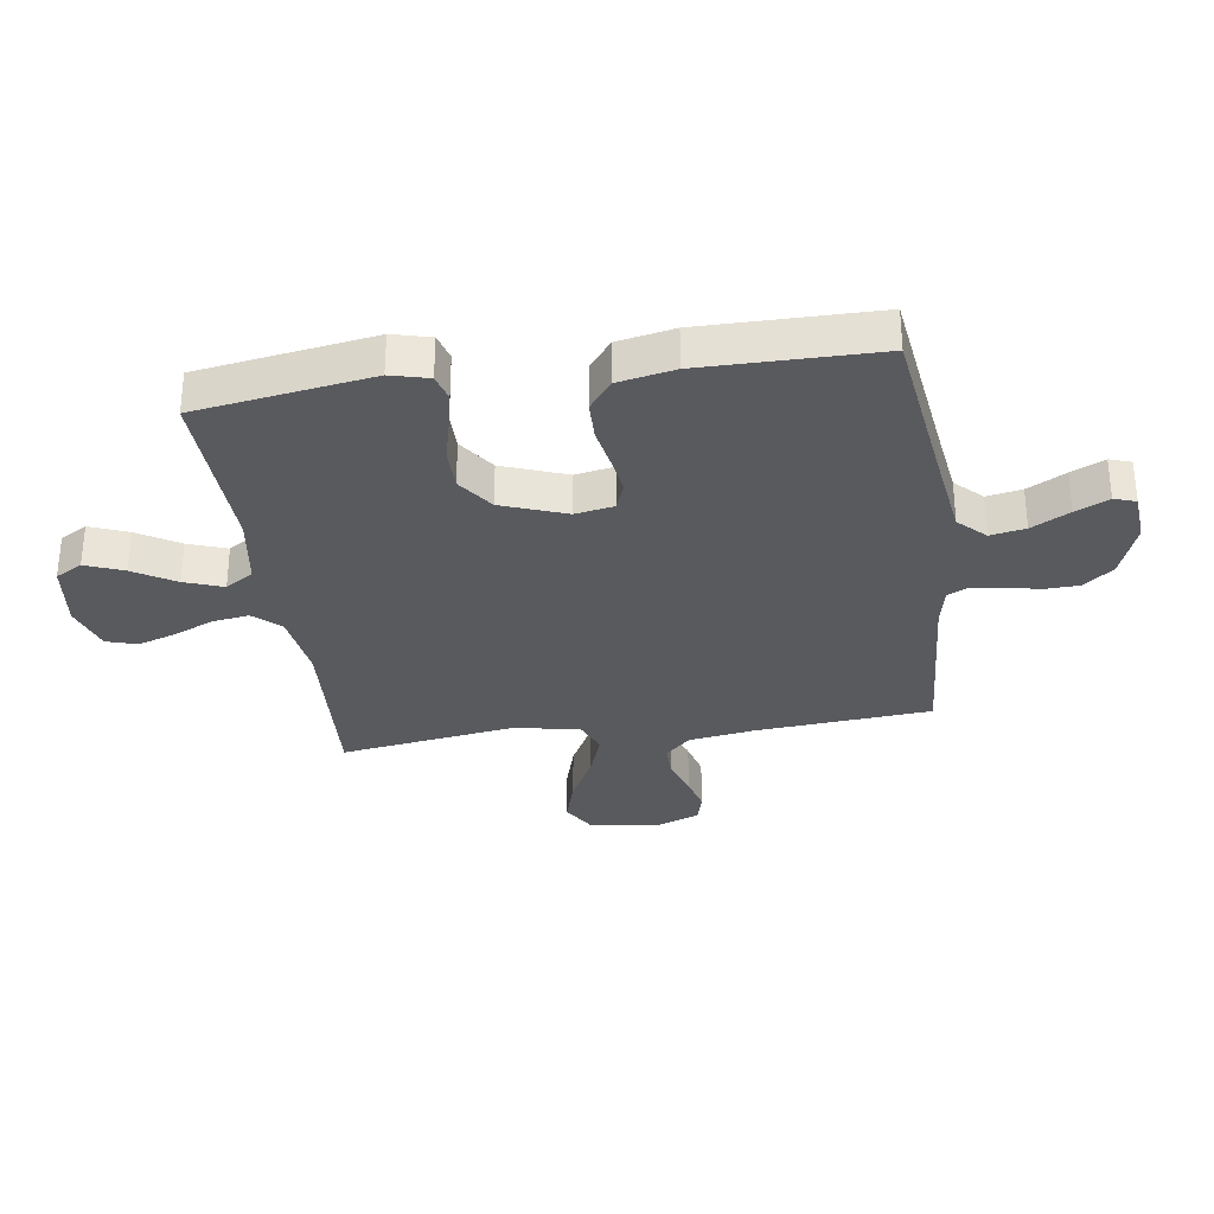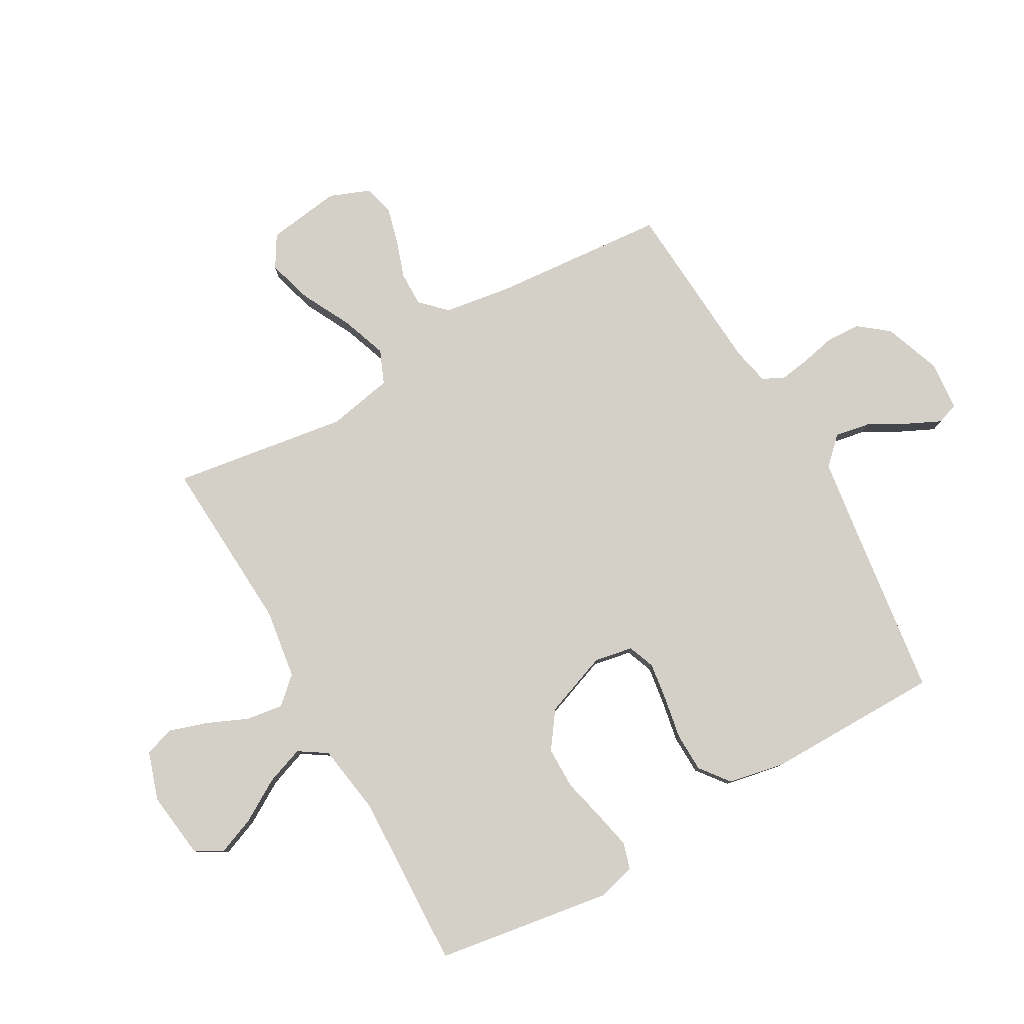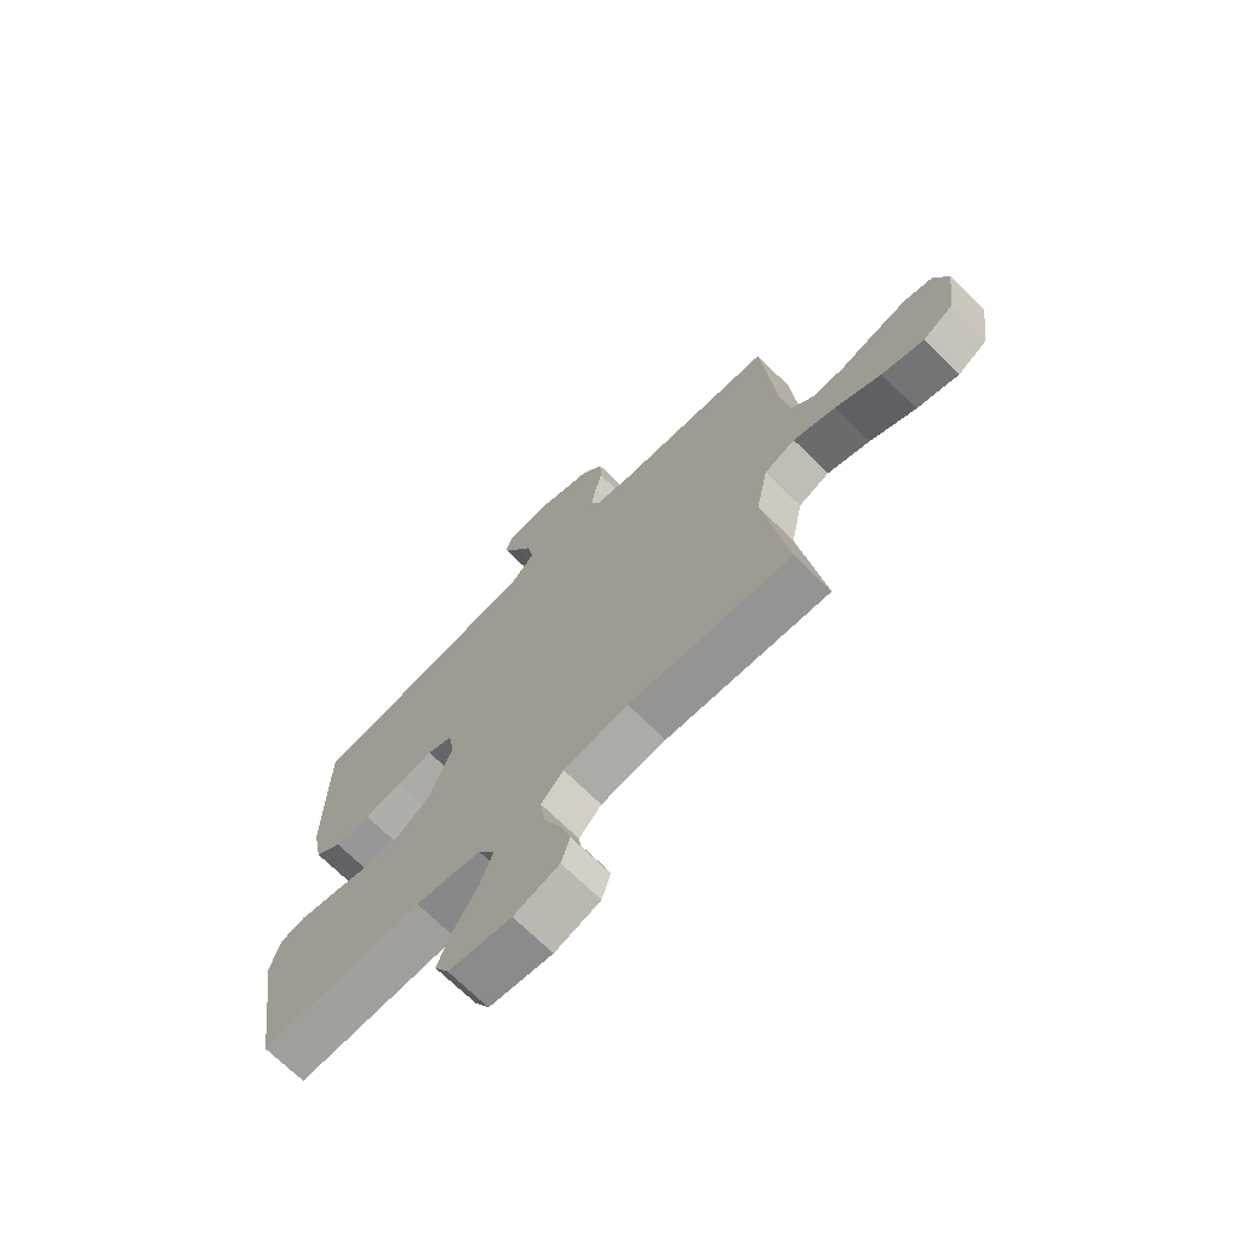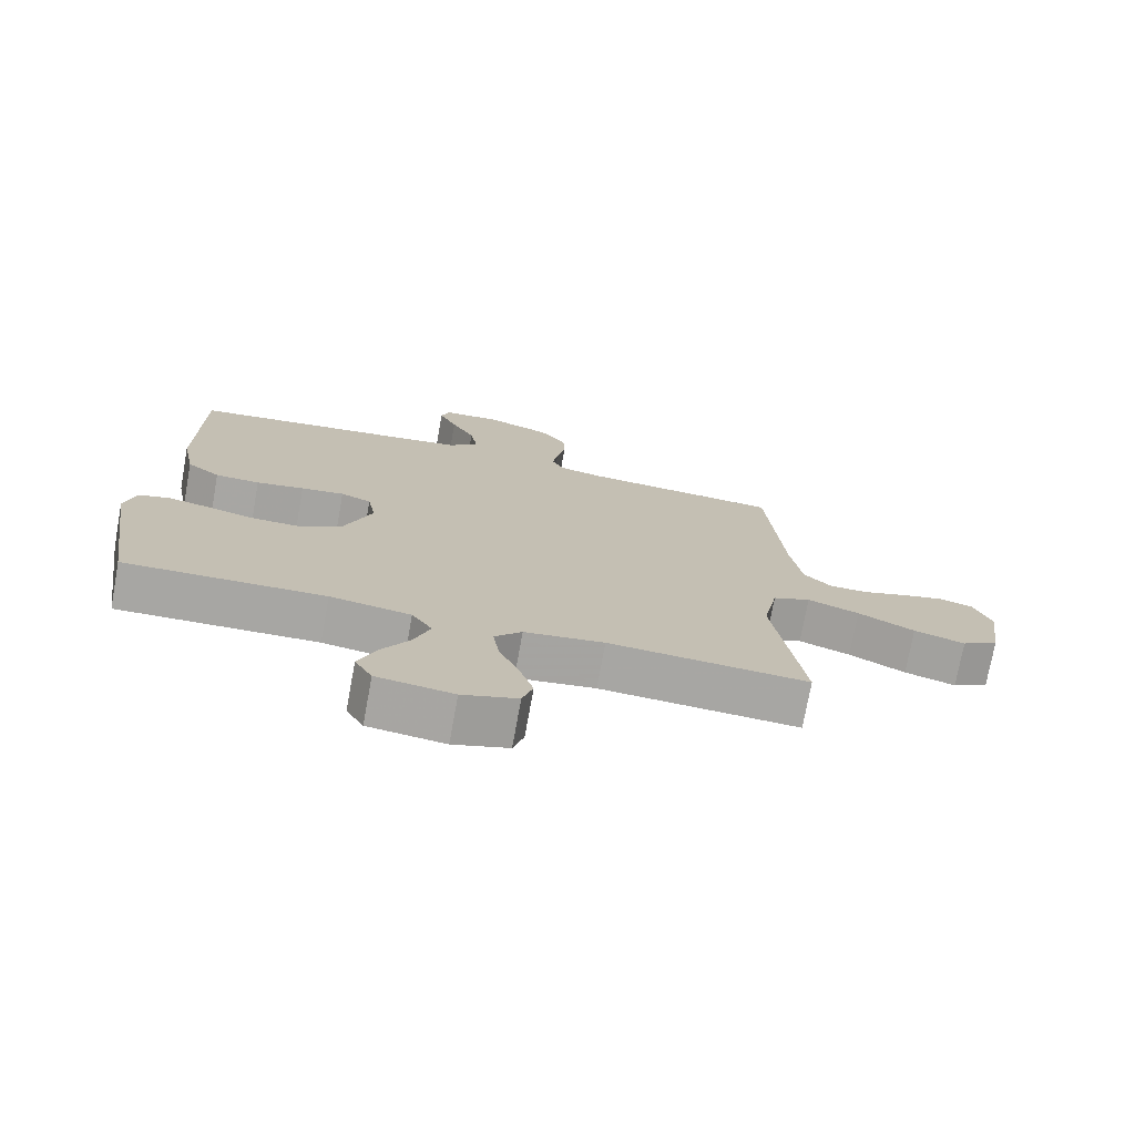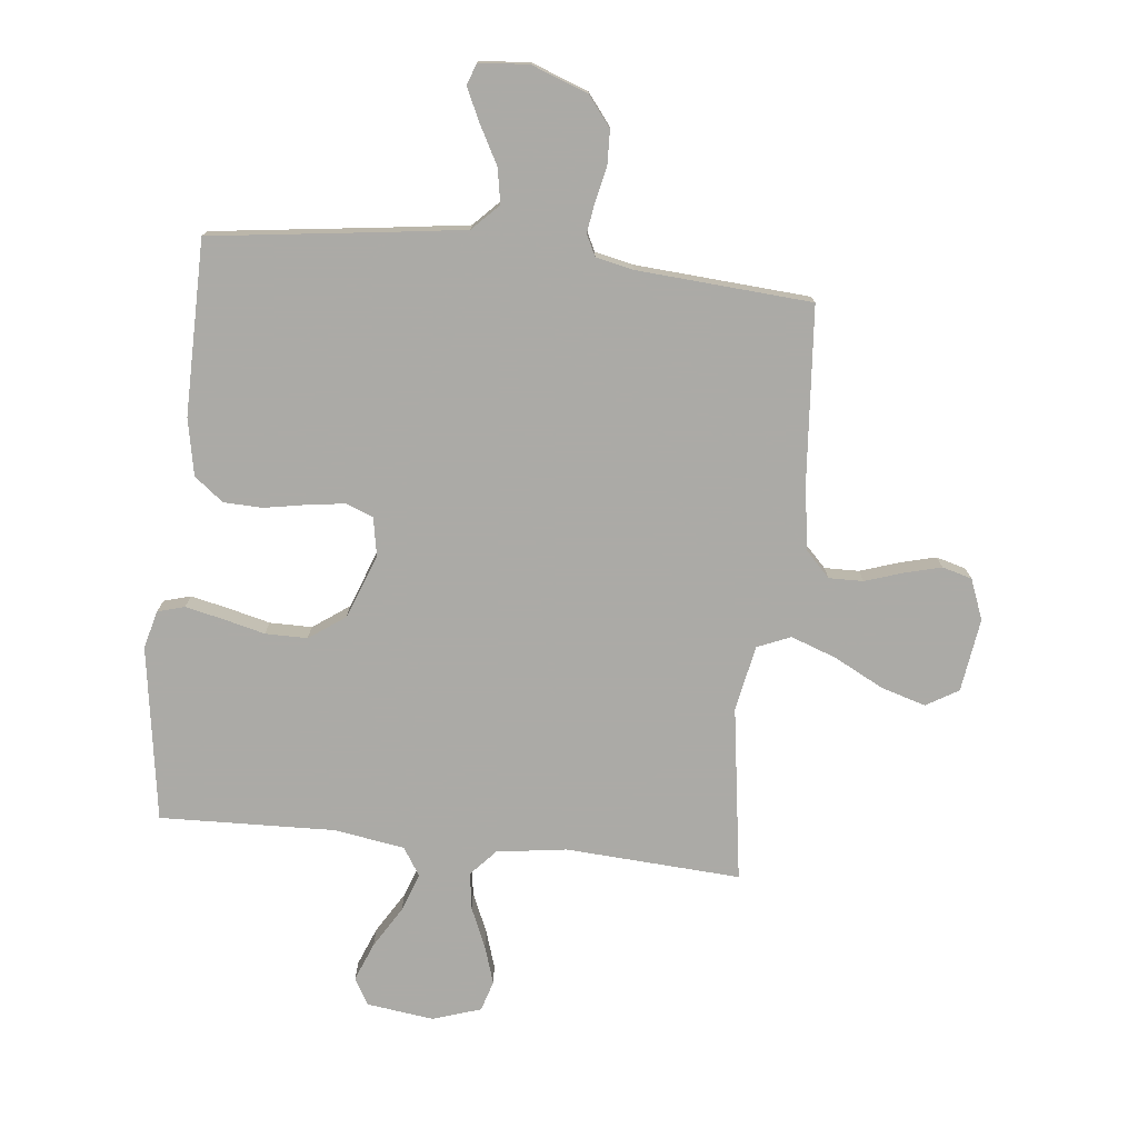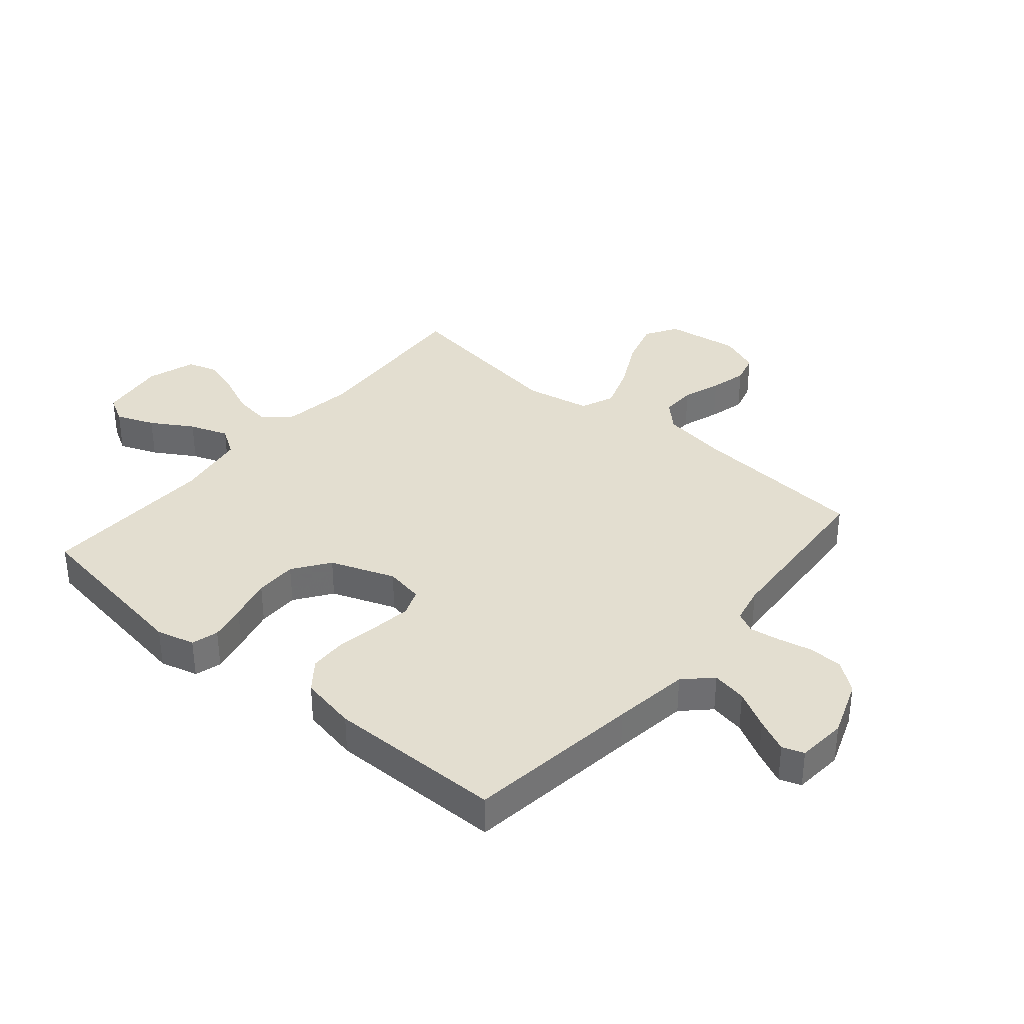
<metadata>
{"format":"obj","ext":"obj","renderer":"f3d","projection":"perspective","resolution":1024,"background":"white","views":[{"elev":-31.5,"azim":-81.7,"up":"+Y"},{"elev":79.9,"azim":-119.4,"up":"+Y"},{"elev":-70.0,"azim":45.2,"up":"+Z"},{"elev":-74.2,"azim":-10.3,"up":"+Z"},{"elev":-75.9,"azim":-6.2,"up":"+Y"},{"elev":35.9,"azim":-49.7,"up":"+Y"}]}
</metadata>
<code>
v -0.5 0.07 0.5
v -0.2 0.07 0.539
v -0.069 0.07 0.557
v -0.025 0.07 0.602
v -0.036 0.07 0.662
v -0.071 0.07 0.727
v -0.098 0.07 0.784
v -0.085 0.07 0.821
v 0 0.07 0.828
v 0.097 0.07 0.792
v 0.137 0.07 0.741
v 0.139 0.07 0.682
v 0.126 0.07 0.623
v 0.118 0.07 0.571
v 0.136 0.07 0.535
v 0.2 0.07 0.521
v 0.5 0.07 0.5
v 0.524 0.07 0.2
v 0.541 0.07 0.087
v 0.583 0.07 0.044
v 0.642 0.07 0.045
v 0.708 0.07 0.067
v 0.77 0.07 0.083
v 0.821 0.07 0.069
v 0.848 0.07 0
v 0.83 0.07 -0.126
v 0.775 0.07 -0.159
v 0.698 0.07 -0.136
v 0.613 0.07 -0.092
v 0.535 0.07 -0.064
v 0.478 0.07 -0.088
v 0.456 0.07 -0.2
v 0.5 0.07 -0.5
v 0.2 0.07 -0.482
v 0.08 0.07 -0.499
v 0.039 0.07 -0.544
v 0.048 0.07 -0.607
v 0.078 0.07 -0.676
v 0.099 0.07 -0.741
v 0.083 0.07 -0.793
v 0 0.07 -0.82
v -0.115 0.07 -0.805
v -0.141 0.07 -0.759
v -0.115 0.07 -0.694
v -0.072 0.07 -0.623
v -0.048 0.07 -0.557
v -0.079 0.07 -0.509
v -0.2 0.07 -0.49
v -0.5 0.07 -0.5
v -0.546 0.07 -0.2
v -0.529 0.07 -0.135
v -0.483 0.07 -0.122
v -0.419 0.07 -0.136
v -0.346 0.07 -0.154
v -0.274 0.07 -0.154
v -0.212 0.07 -0.11
v -0.171 0.07 0
v -0.183 0.07 0.066
v -0.229 0.07 0.084
v -0.294 0.07 0.075
v -0.366 0.07 0.062
v -0.433 0.07 0.064
v -0.483 0.07 0.103
v -0.502 0.07 0.2
v -0.5 0 0.5
v -0.2 0 0.539
v -0.069 0 0.557
v -0.025 0 0.602
v -0.036 0 0.662
v -0.071 0 0.727
v -0.098 0 0.784
v -0.085 0 0.821
v 0 0 0.828
v 0.097 0 0.792
v 0.137 0 0.741
v 0.139 0 0.682
v 0.126 0 0.623
v 0.118 0 0.571
v 0.136 0 0.535
v 0.2 0 0.521
v 0.5 0 0.5
v 0.524 0 0.2
v 0.541 0 0.087
v 0.583 0 0.044
v 0.642 0 0.045
v 0.708 0 0.067
v 0.77 0 0.083
v 0.821 0 0.069
v 0.848 0 0
v 0.83 0 -0.126
v 0.775 0 -0.159
v 0.698 0 -0.136
v 0.613 0 -0.092
v 0.535 0 -0.064
v 0.478 0 -0.088
v 0.456 0 -0.2
v 0.5 0 -0.5
v 0.2 0 -0.482
v 0.08 0 -0.499
v 0.039 0 -0.544
v 0.048 0 -0.607
v 0.078 0 -0.676
v 0.099 0 -0.741
v 0.083 0 -0.793
v 0 0 -0.82
v -0.115 0 -0.805
v -0.141 0 -0.759
v -0.115 0 -0.694
v -0.072 0 -0.623
v -0.048 0 -0.557
v -0.079 0 -0.509
v -0.2 0 -0.49
v -0.5 0 -0.5
v -0.546 0 -0.2
v -0.529 0 -0.135
v -0.483 0 -0.122
v -0.419 0 -0.136
v -0.346 0 -0.154
v -0.274 0 -0.154
v -0.212 0 -0.11
v -0.171 0 0
v -0.183 0 0.066
v -0.229 0 0.084
v -0.294 0 0.075
v -0.366 0 0.062
v -0.433 0 0.064
v -0.483 0 0.103
v -0.502 0 0.2
f 64 1 2
f 63 64 2
f 62 63 2
f 61 62 2
f 60 61 2
f 59 60 2 3
f 58 59 3 4
f 57 58 4
f 52 53 54
f 51 52 54
f 50 51 54
f 49 50 54
f 48 49 54
f 47 48 54 55
f 46 47 55 56
f 43 44 45
f 42 43 45
f 41 42 45
f 40 41 45
f 39 40 45
f 38 39 45
f 37 38 45
f 36 37 45 46
f 46 56 57
f 36 46 57
f 35 36 57
f 32 33 34
f 35 57 4
f 34 35 4
f 32 34 4
f 31 32 4
f 27 28 29
f 26 27 29
f 25 26 29
f 24 25 29
f 23 24 29
f 22 23 29
f 21 22 29
f 20 21 29 30
f 16 17 18
f 15 16 18 19
f 11 12 13
f 10 11 13
f 9 10 13
f 8 9 13
f 7 8 13
f 6 7 13
f 5 6 13
f 5 13 14
f 31 4 5
f 30 31 5
f 20 30 5
f 19 20 5
f 5 14 15
f 5 15 19
f 66 65 128
f 66 128 127
f 66 127 126
f 66 126 125
f 66 125 124
f 67 66 124 123
f 68 67 123 122
f 68 122 121
f 118 117 116
f 118 116 115
f 118 115 114
f 118 114 113
f 118 113 112
f 119 118 112 111
f 120 119 111 110
f 109 108 107
f 109 107 106
f 109 106 105
f 109 105 104
f 109 104 103
f 109 103 102
f 109 102 101
f 110 109 101 100
f 121 120 110
f 121 110 100
f 121 100 99
f 98 97 96
f 68 121 99
f 68 99 98
f 68 98 96
f 68 96 95
f 93 92 91
f 93 91 90
f 93 90 89
f 93 89 88
f 93 88 87
f 93 87 86
f 93 86 85
f 94 93 85 84
f 82 81 80
f 83 82 80 79
f 77 76 75
f 77 75 74
f 77 74 73
f 77 73 72
f 77 72 71
f 77 71 70
f 77 70 69
f 78 77 69
f 69 68 95
f 69 95 94
f 69 94 84
f 69 84 83
f 79 78 69
f 83 79 69
f 1 65 66 2
f 2 66 67 3
f 3 67 68 4
f 4 68 69 5
f 5 69 70 6
f 6 70 71 7
f 7 71 72 8
f 8 72 73 9
f 9 73 74 10
f 10 74 75 11
f 11 75 76 12
f 12 76 77 13
f 13 77 78 14
f 14 78 79 15
f 15 79 80 16
f 16 80 81 17
f 17 81 82 18
f 18 82 83 19
f 19 83 84 20
f 20 84 85 21
f 21 85 86 22
f 22 86 87 23
f 23 87 88 24
f 24 88 89 25
f 25 89 90 26
f 26 90 91 27
f 27 91 92 28
f 28 92 93 29
f 29 93 94 30
f 30 94 95 31
f 31 95 96 32
f 32 96 97 33
f 33 97 98 34
f 34 98 99 35
f 35 99 100 36
f 36 100 101 37
f 37 101 102 38
f 38 102 103 39
f 39 103 104 40
f 40 104 105 41
f 41 105 106 42
f 42 106 107 43
f 43 107 108 44
f 44 108 109 45
f 45 109 110 46
f 46 110 111 47
f 47 111 112 48
f 48 112 113 49
f 49 113 114 50
f 50 114 115 51
f 51 115 116 52
f 52 116 117 53
f 53 117 118 54
f 54 118 119 55
f 55 119 120 56
f 56 120 121 57
f 57 121 122 58
f 58 122 123 59
f 59 123 124 60
f 60 124 125 61
f 61 125 126 62
f 62 126 127 63
f 63 127 128 64
f 64 128 65 1

</code>
